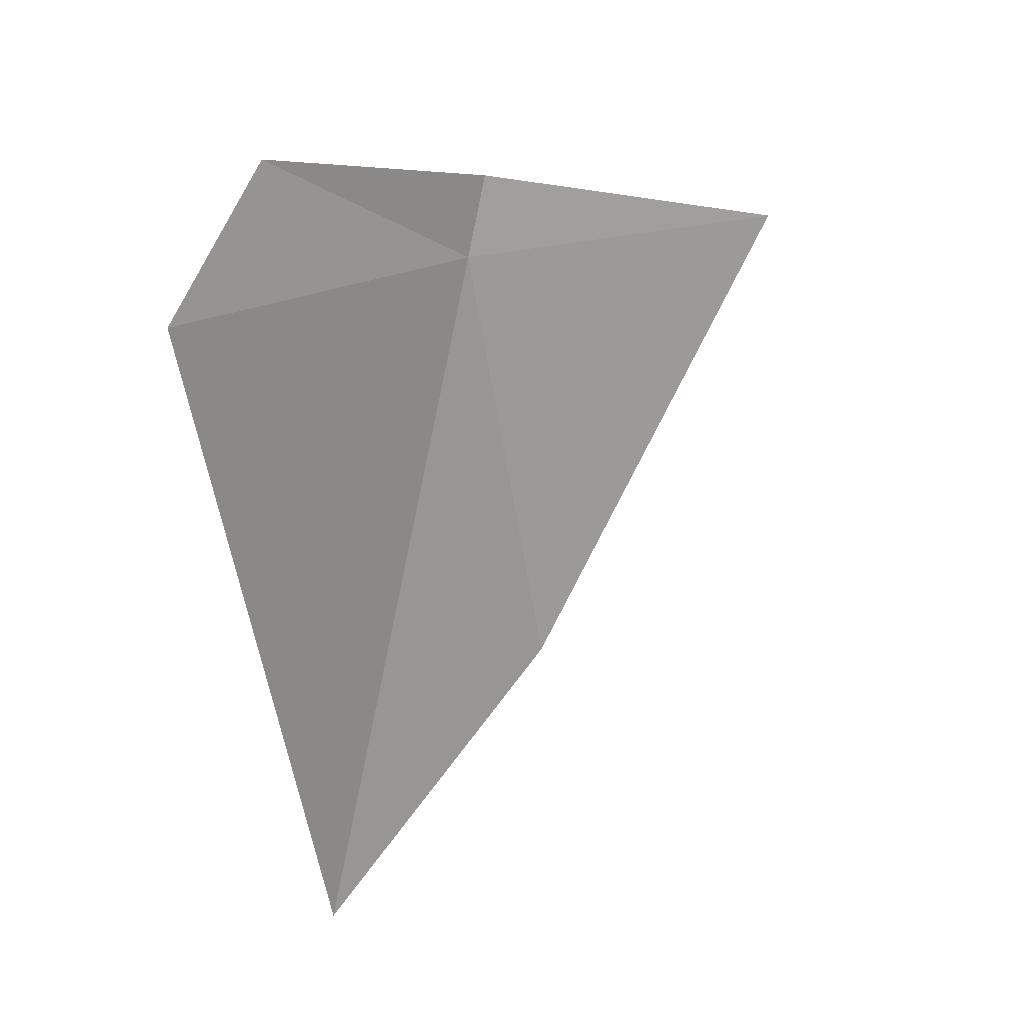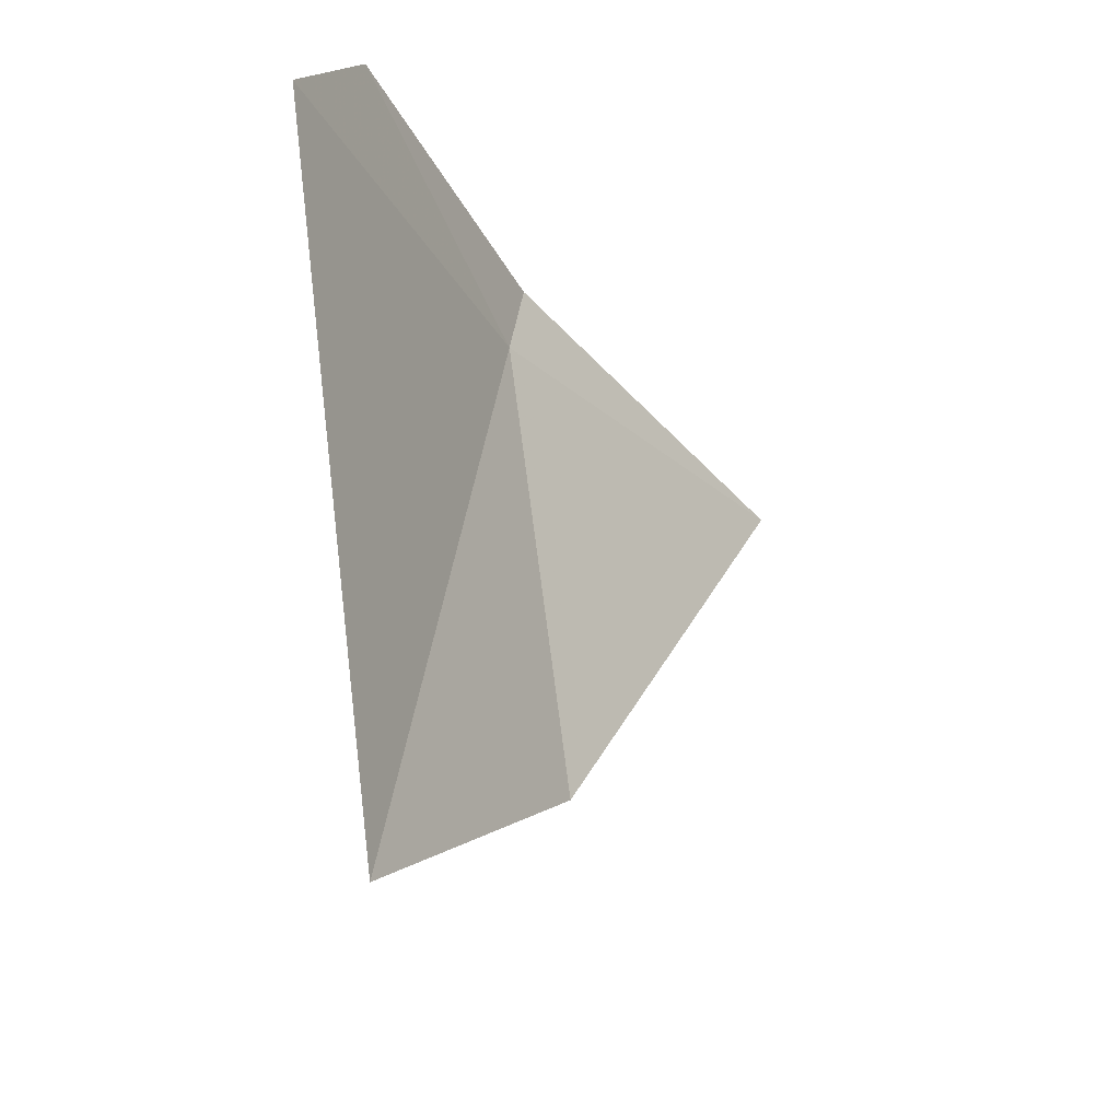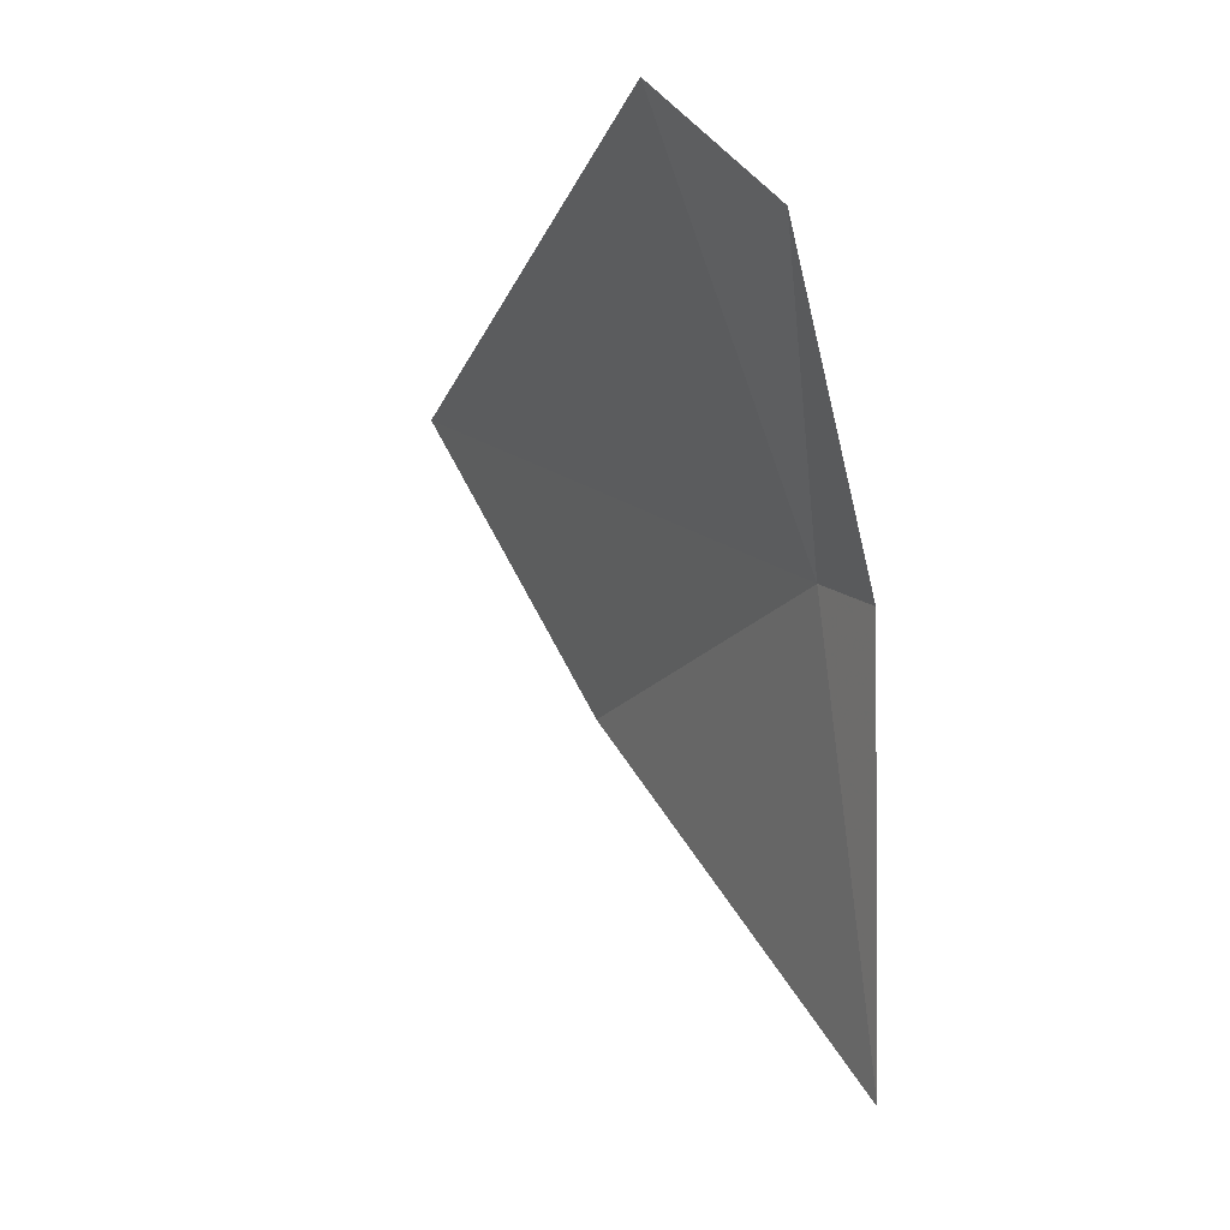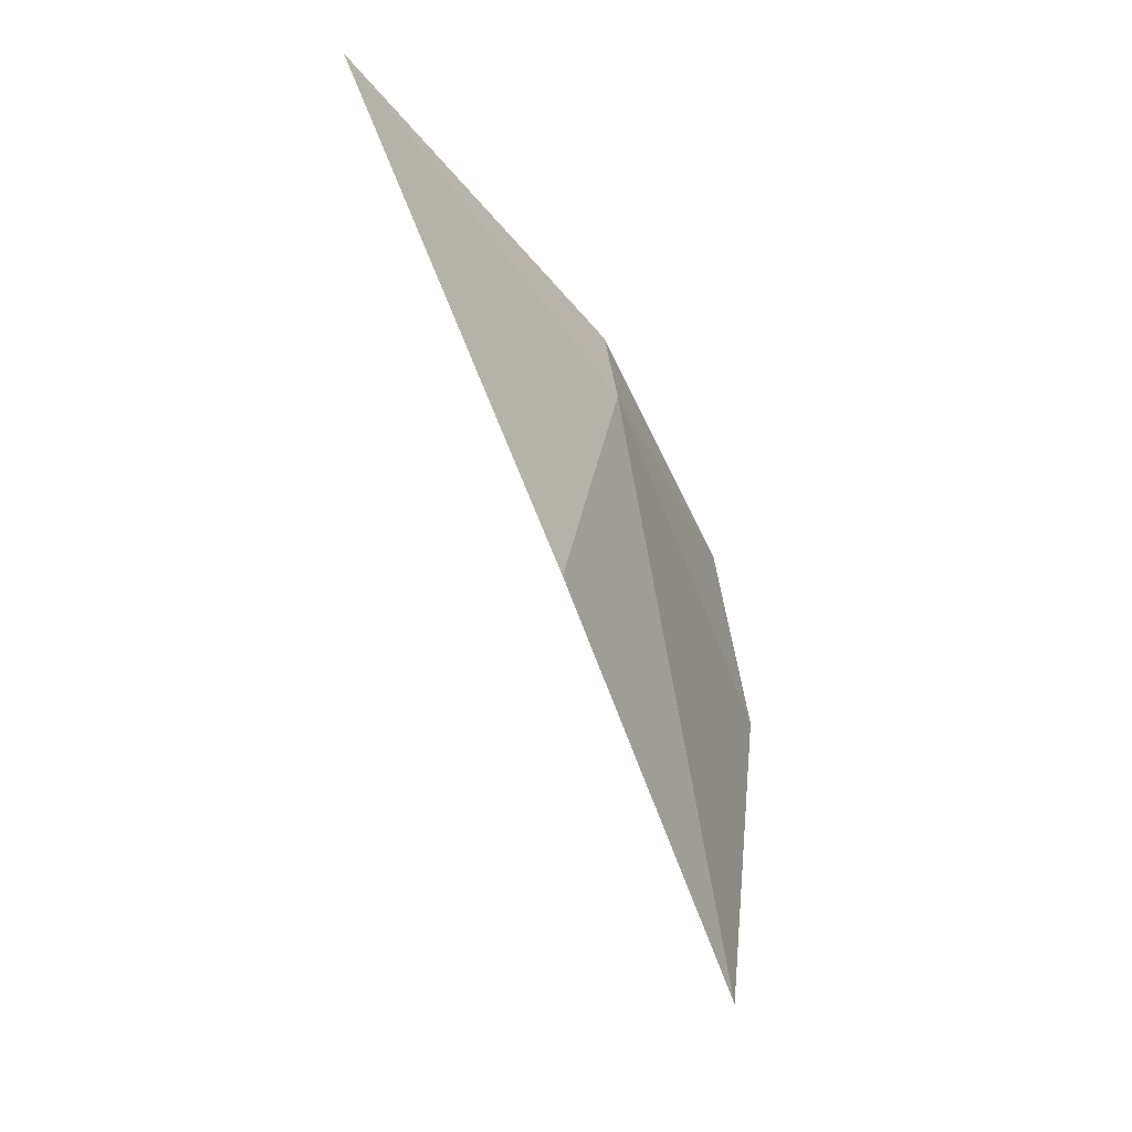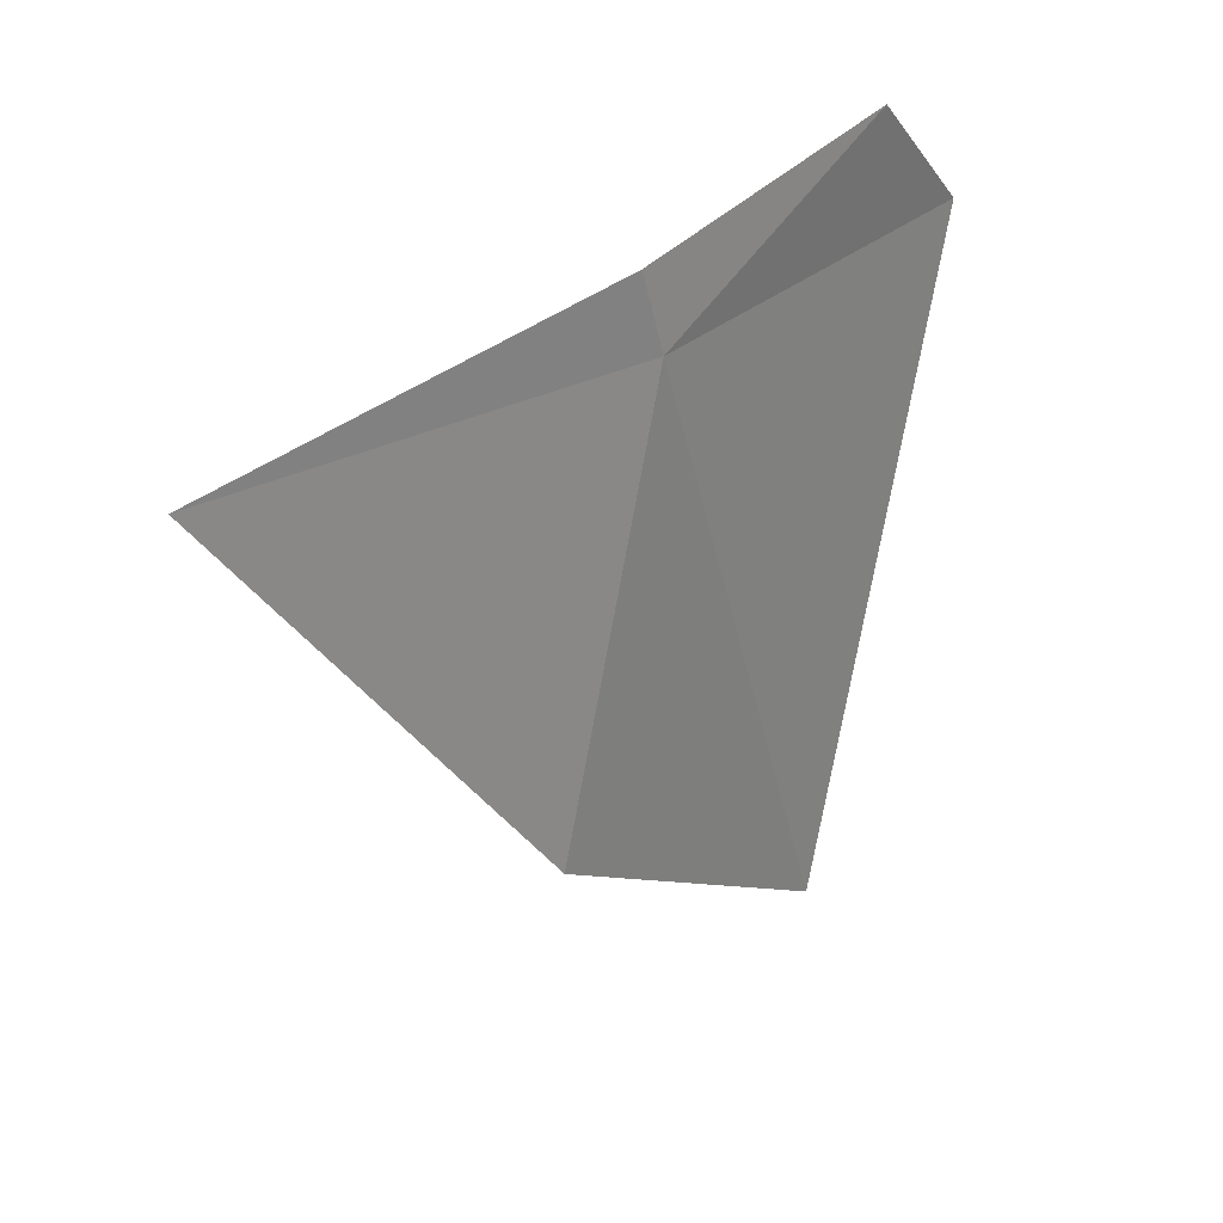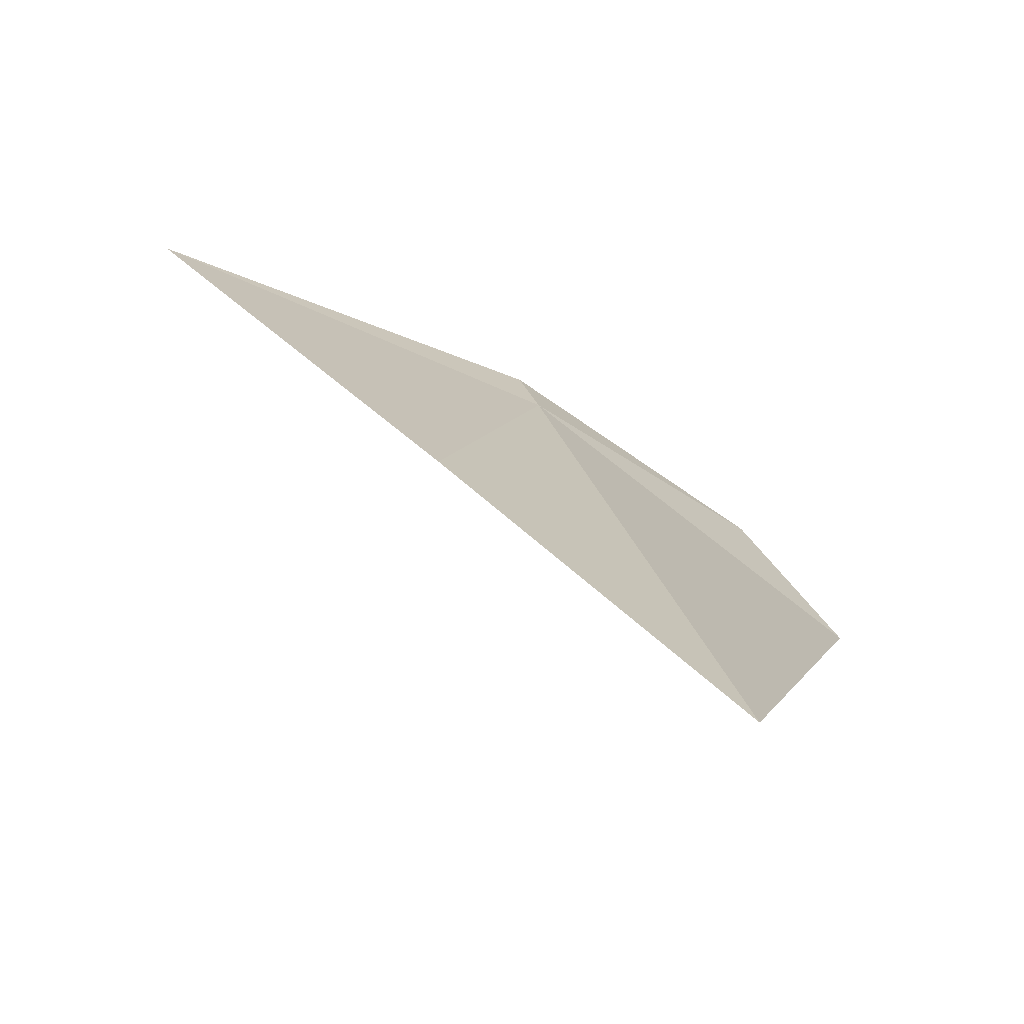
<metadata>
{"format":"obj","ext":"obj","renderer":"f3d","projection":"perspective","resolution":1024,"background":"white","views":[{"elev":15.7,"azim":-124.0,"up":"+Z"},{"elev":-28.2,"azim":-134.4,"up":"+Z"},{"elev":-3.3,"azim":-28.5,"up":"+Y"},{"elev":-54.6,"azim":42.3,"up":"+Z"},{"elev":29.3,"azim":59.7,"up":"+Z"},{"elev":-73.6,"azim":74.1,"up":"+Z"}]}
</metadata>
<code>
v 2.86 3.406 1.957
v 2.856 3.414 1.961
v 2.855 3.418 1.957
v 2.861 3.393 1.957
v 2.86 3.405 1.959
v 2.86 3.402 1.944
v 2.858 3.412 1.939
f 1 3 2
f 1 5 4
f 1 2 5
f 1 4 6
f 1 6 7
f 1 7 3

</code>
